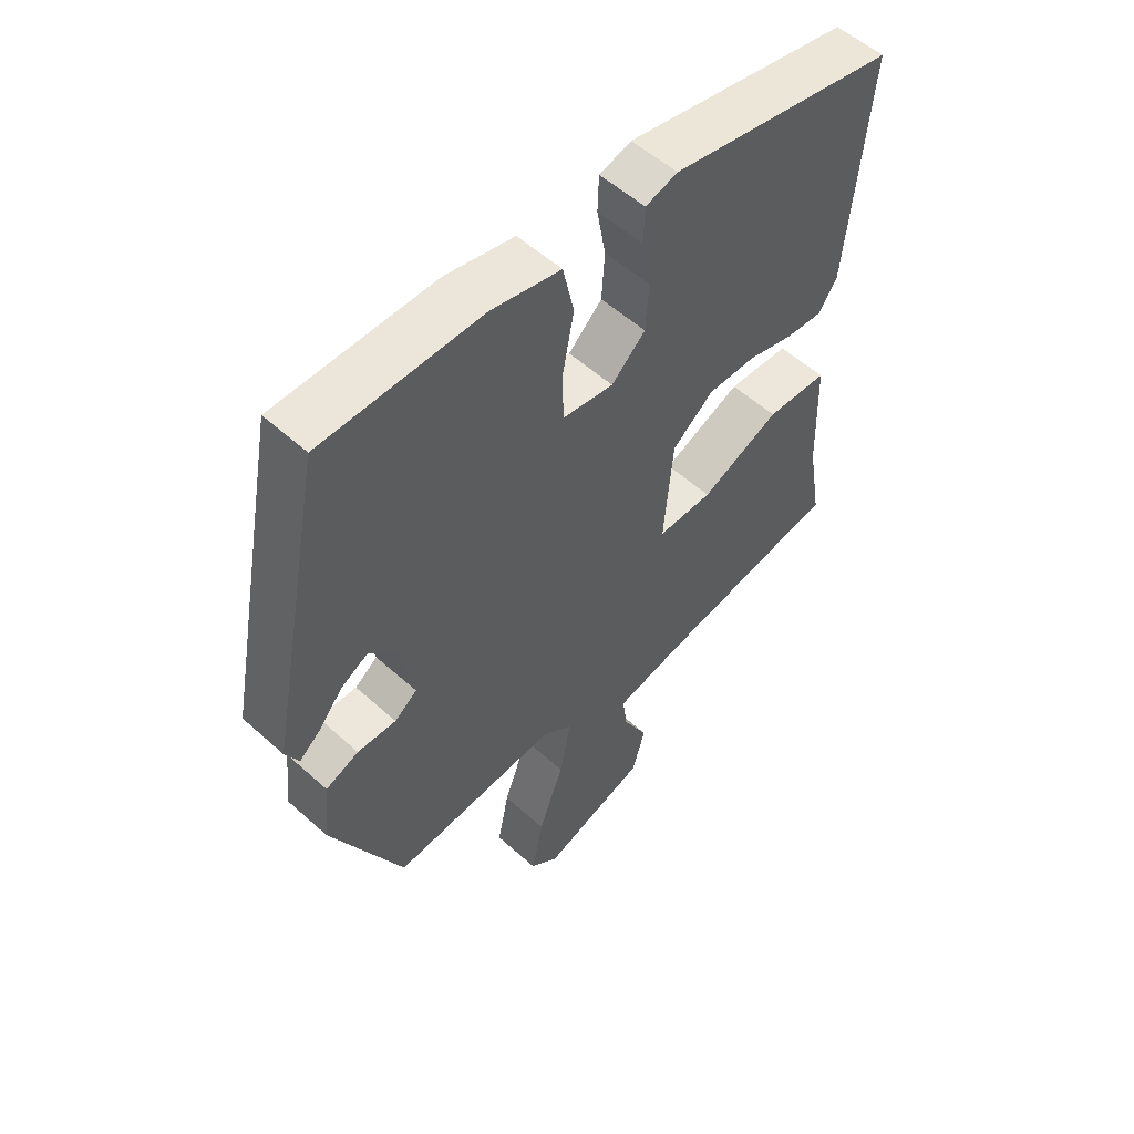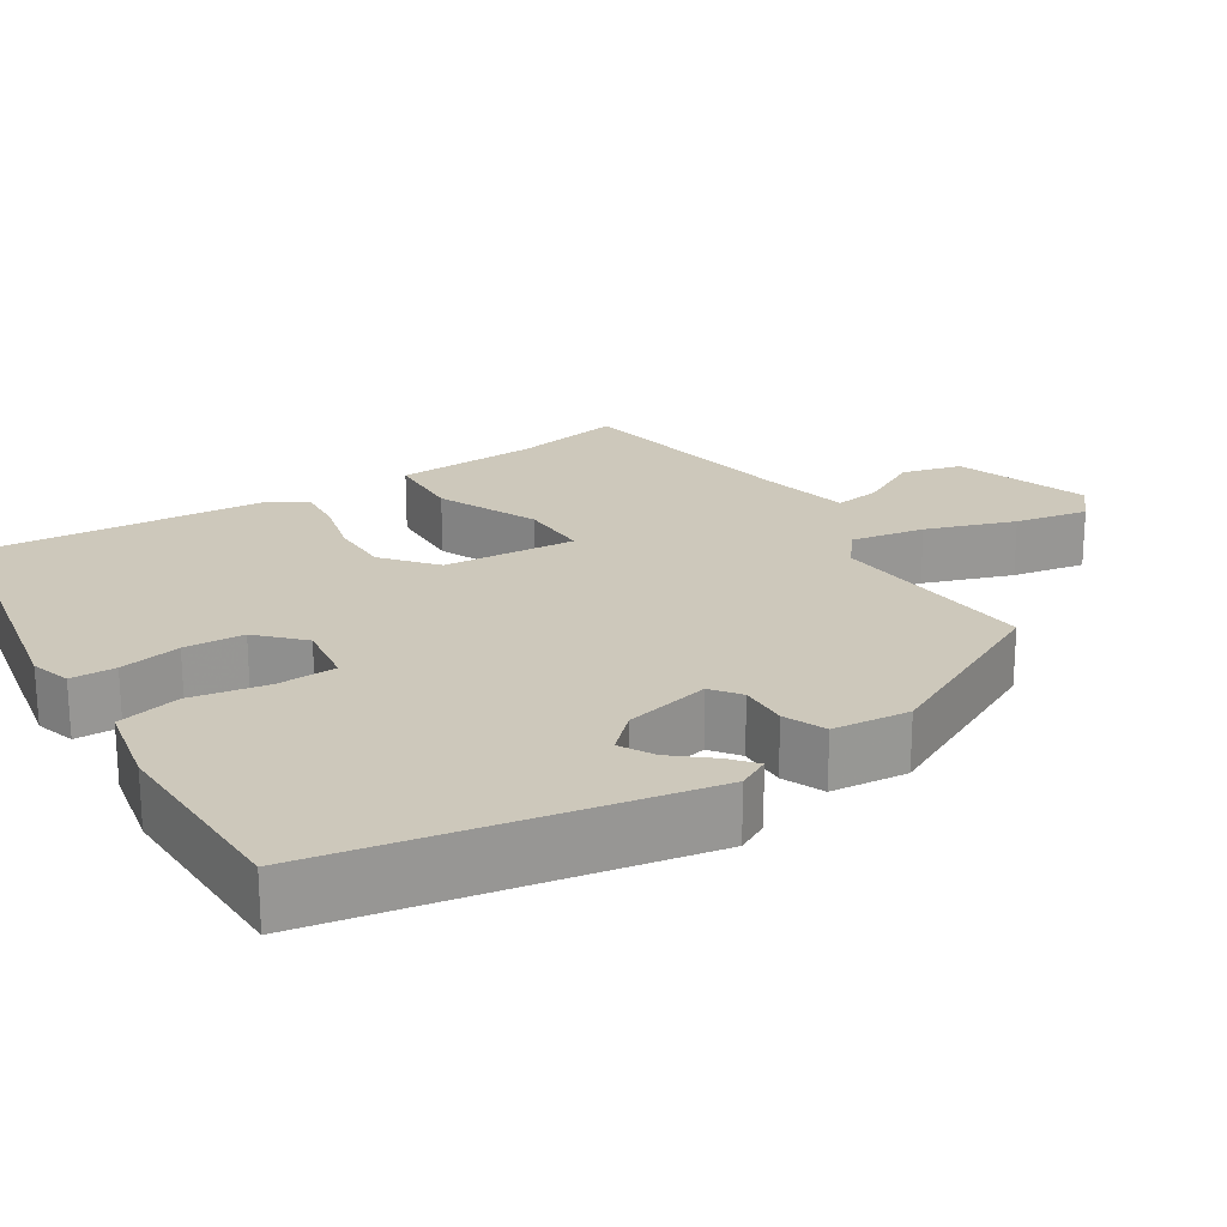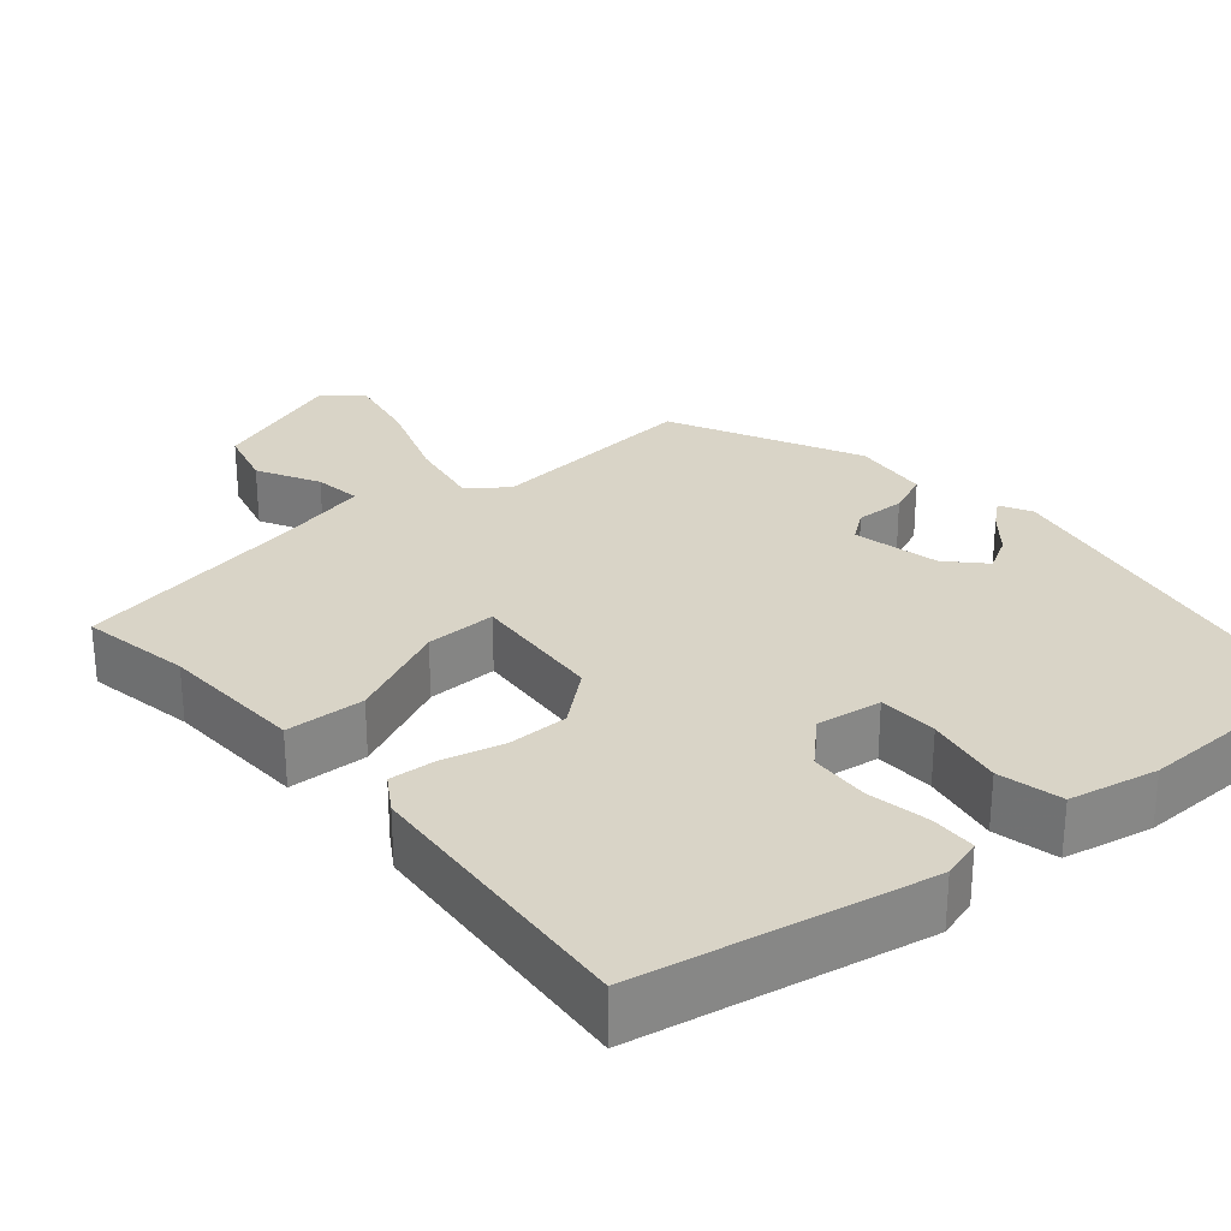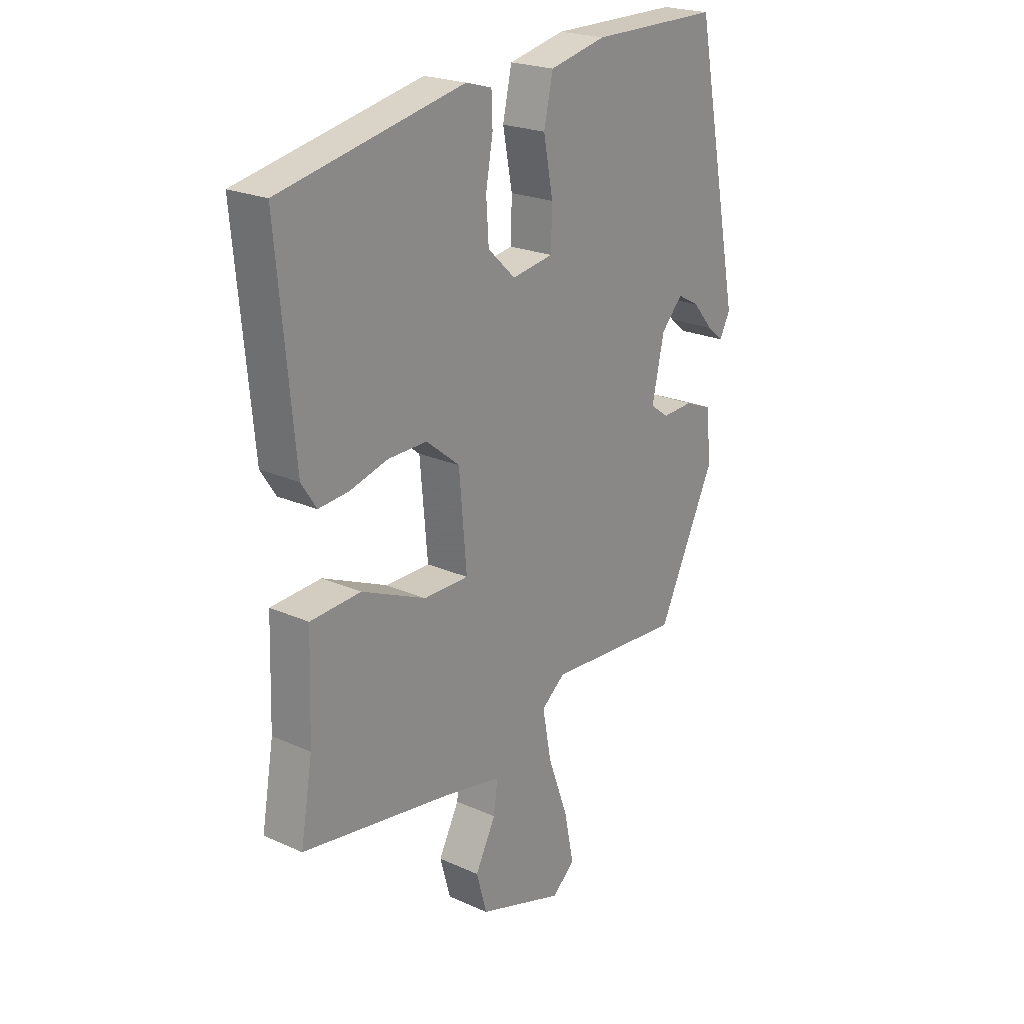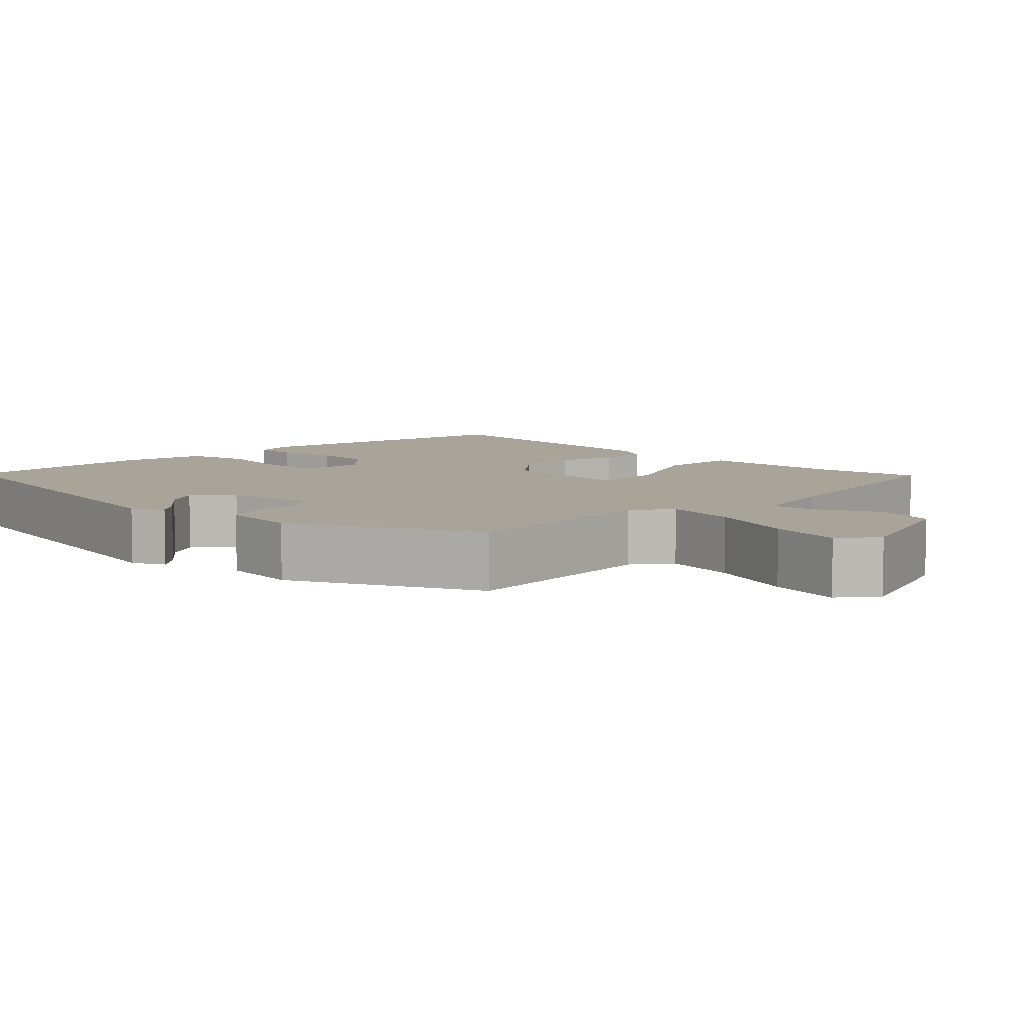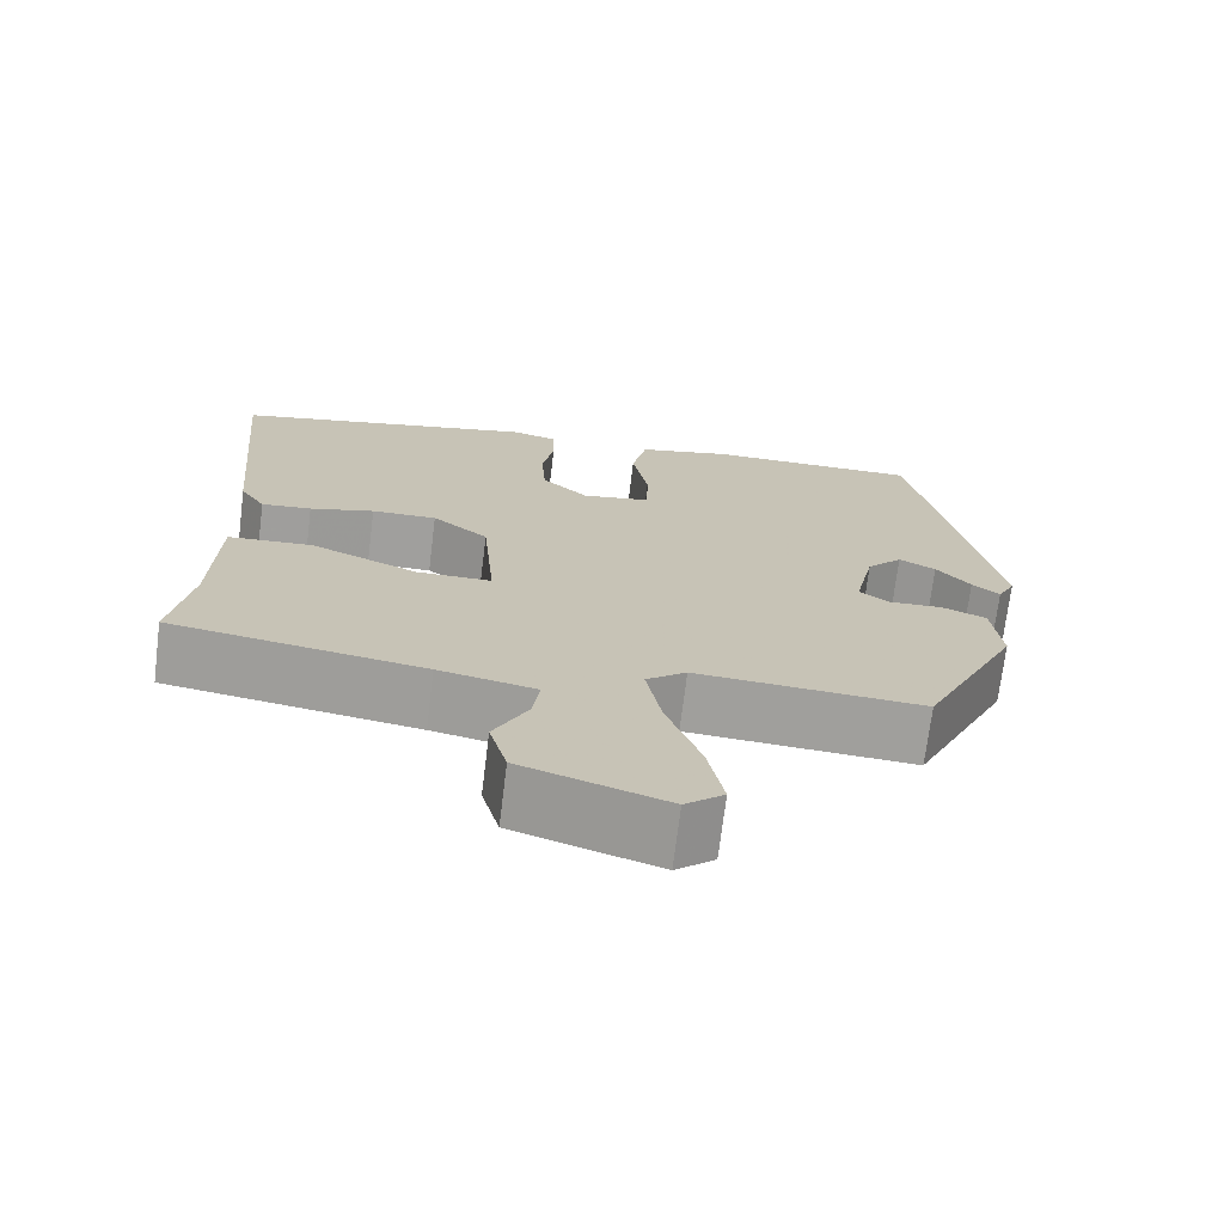
<metadata>
{"format":"obj","ext":"obj","renderer":"f3d","projection":"perspective","resolution":1024,"background":"white","views":[{"elev":54.8,"azim":133.6,"up":"+Z"},{"elev":21.8,"azim":56.7,"up":"+Y"},{"elev":28.5,"azim":-41.2,"up":"+Y"},{"elev":22.4,"azim":-52.2,"up":"+Z"},{"elev":7.3,"azim":133.9,"up":"+Y"},{"elev":-71.3,"azim":-7.0,"up":"+Z"}]}
</metadata>
<code>
v -0.507 0.07 0.4
v -0.139 0.07 0.476
v -0.087 0.07 0.461
v -0.085 0.07 0.403
v -0.099 0.07 0.324
v -0.094 0.07 0.247
v -0.039 0.07 0.195
v 0.044 0.07 0.208
v 0.046 0.07 0.284
v 0.027 0.07 0.383
v 0.045 0.07 0.465
v 0.158 0.07 0.49
v 0.416 0.07 0.489
v 0.51 0.07 0.013
v 0.489 0.07 -0.028
v 0.456 0.07 -0.001
v 0.415 0.07 0.047
v 0.371 0.07 0.071
v 0.328 0.07 0.025
v 0.304 0.07 -0.086
v 0.341 0.07 -0.113
v 0.404 0.07 -0.11
v 0.458 0.07 -0.132
v 0.469 0.07 -0.231
v 0.353 0.07 -0.471
v 0.081 0.07 -0.452
v 0.033 0.07 -0.49
v 0.051 0.07 -0.585
v 0.092 0.07 -0.698
v 0.111 0.07 -0.792
v 0.065 0.07 -0.831
v -0.107 0.07 -0.774
v -0.128 0.07 -0.698
v -0.087 0.07 -0.619
v -0.079 0.07 -0.559
v -0.195 0.07 -0.535
v -0.496 0.07 -0.486
v -0.472 0.07 -0.346
v -0.466 0.07 -0.161
v -0.365 0.07 -0.155
v -0.236 0.07 -0.211
v -0.146 0.07 -0.211
v -0.161 0.07 -0.04
v -0.228 0.07 0.014
v -0.306 0.07 0.013
v -0.383 0.07 -0.008
v -0.443 0.07 -0.013
v -0.473 0.07 0.033
v -0.507 0 0.4
v -0.139 0 0.476
v -0.087 0 0.461
v -0.085 0 0.403
v -0.099 0 0.324
v -0.094 0 0.247
v -0.039 0 0.195
v 0.044 0 0.208
v 0.046 0 0.284
v 0.027 0 0.383
v 0.045 0 0.465
v 0.158 0 0.49
v 0.416 0 0.489
v 0.51 0 0.013
v 0.489 0 -0.028
v 0.456 0 -0.001
v 0.415 0 0.047
v 0.371 0 0.071
v 0.328 0 0.025
v 0.304 0 -0.086
v 0.341 0 -0.113
v 0.404 0 -0.11
v 0.458 0 -0.132
v 0.469 0 -0.231
v 0.353 0 -0.471
v 0.081 0 -0.452
v 0.033 0 -0.49
v 0.051 0 -0.585
v 0.092 0 -0.698
v 0.111 0 -0.792
v 0.065 0 -0.831
v -0.107 0 -0.774
v -0.128 0 -0.698
v -0.087 0 -0.619
v -0.079 0 -0.559
v -0.195 0 -0.535
v -0.496 0 -0.486
v -0.472 0 -0.346
v -0.466 0 -0.161
v -0.365 0 -0.155
v -0.236 0 -0.211
v -0.146 0 -0.211
v -0.161 0 -0.04
v -0.228 0 0.014
v -0.306 0 0.013
v -0.383 0 -0.008
v -0.443 0 -0.013
v -0.473 0 0.033
f 3 4 5
f 2 3 5
f 1 2 5
f 48 1 5
f 47 48 5
f 46 47 5
f 45 46 5
f 44 45 5 6
f 43 44 6 7
f 42 43 7 8
f 38 39 40 41
f 38 41 42
f 37 38 42
f 36 37 42
f 35 36 42 8
f 32 33 34
f 31 32 34
f 30 31 34
f 29 30 34
f 28 29 34
f 27 28 34 35
f 26 27 35 8
f 24 25 26
f 23 24 26
f 22 23 26
f 21 22 26
f 20 21 26
f 26 8 9
f 20 26 9
f 19 20 9
f 15 16 17
f 14 15 17
f 13 14 17
f 12 13 17
f 12 17 18
f 12 18 19
f 11 12 19
f 10 11 19
f 9 10 19
f 53 52 51
f 53 51 50
f 53 50 49
f 53 49 96
f 53 96 95
f 53 95 94
f 53 94 93
f 54 53 93 92
f 55 54 92 91
f 56 55 91 90
f 89 88 87 86
f 90 89 86
f 90 86 85
f 90 85 84
f 56 90 84 83
f 82 81 80
f 82 80 79
f 82 79 78
f 82 78 77
f 82 77 76
f 83 82 76 75
f 56 83 75 74
f 74 73 72
f 74 72 71
f 74 71 70
f 74 70 69
f 74 69 68
f 57 56 74
f 57 74 68
f 57 68 67
f 65 64 63
f 65 63 62
f 65 62 61
f 65 61 60
f 66 65 60
f 67 66 60
f 67 60 59
f 67 59 58
f 67 58 57
f 1 49 50 2
f 2 50 51 3
f 3 51 52 4
f 4 52 53 5
f 5 53 54 6
f 6 54 55 7
f 7 55 56 8
f 8 56 57 9
f 9 57 58 10
f 10 58 59 11
f 11 59 60 12
f 12 60 61 13
f 13 61 62 14
f 14 62 63 15
f 15 63 64 16
f 16 64 65 17
f 17 65 66 18
f 18 66 67 19
f 19 67 68 20
f 20 68 69 21
f 21 69 70 22
f 22 70 71 23
f 23 71 72 24
f 24 72 73 25
f 25 73 74 26
f 26 74 75 27
f 27 75 76 28
f 28 76 77 29
f 29 77 78 30
f 30 78 79 31
f 31 79 80 32
f 32 80 81 33
f 33 81 82 34
f 34 82 83 35
f 35 83 84 36
f 36 84 85 37
f 37 85 86 38
f 38 86 87 39
f 39 87 88 40
f 40 88 89 41
f 41 89 90 42
f 42 90 91 43
f 43 91 92 44
f 44 92 93 45
f 45 93 94 46
f 46 94 95 47
f 47 95 96 48
f 48 96 49 1

</code>
